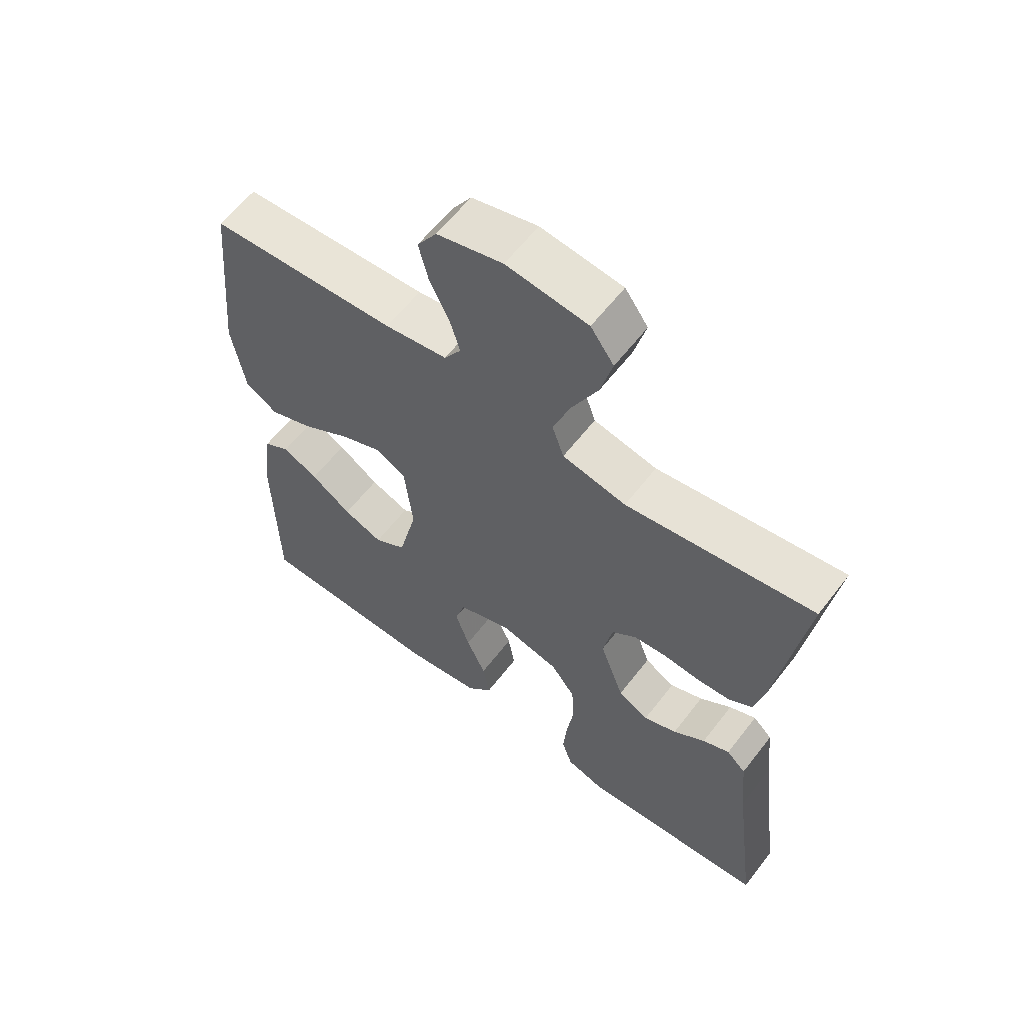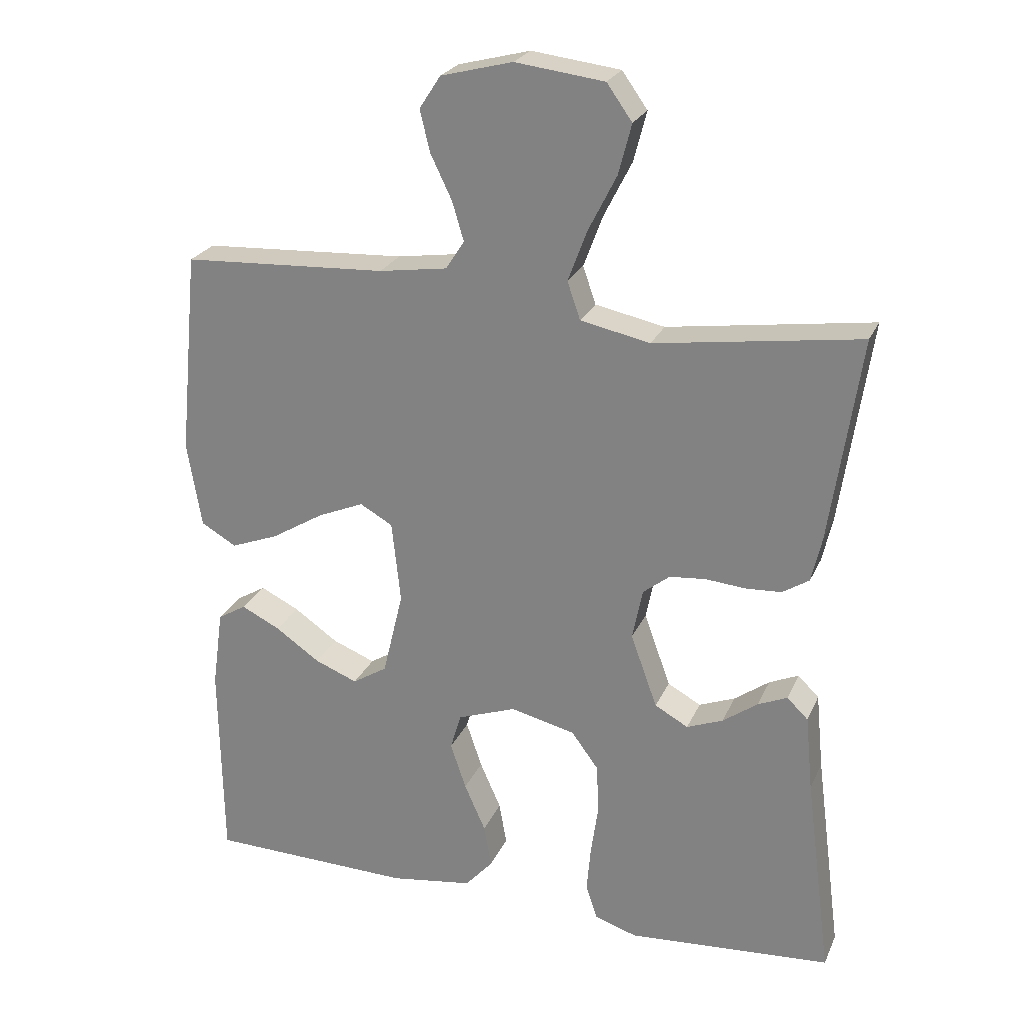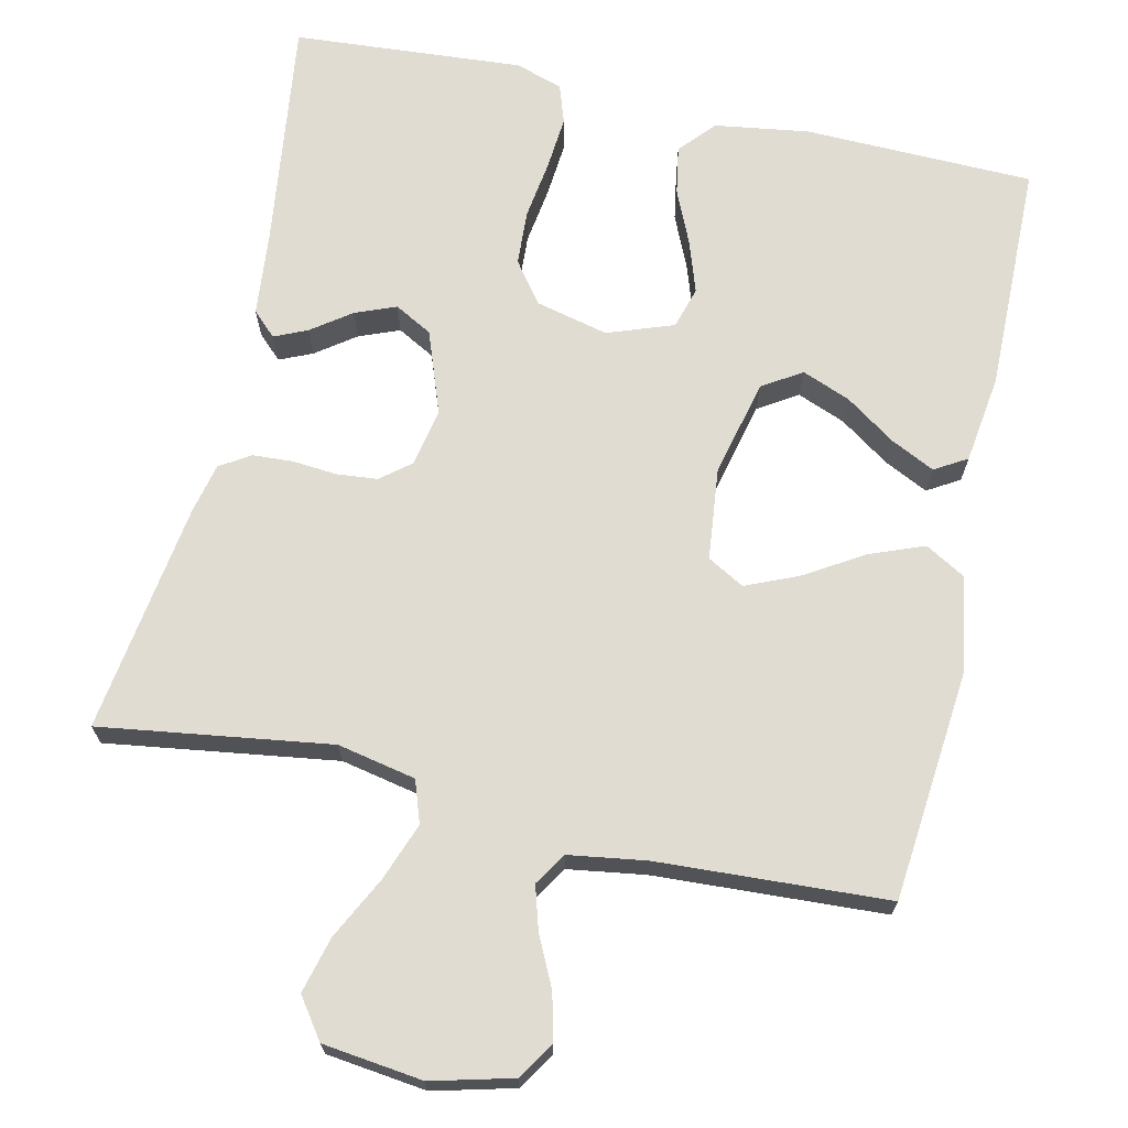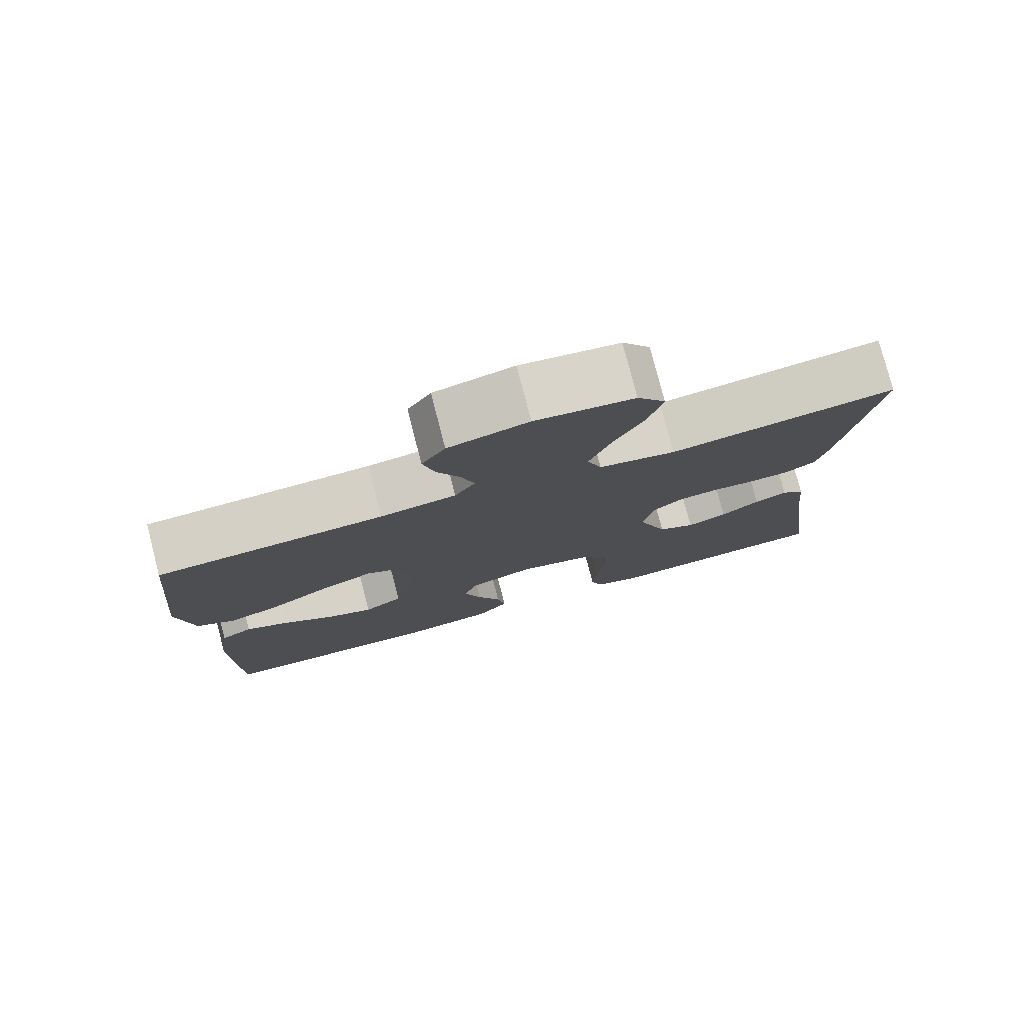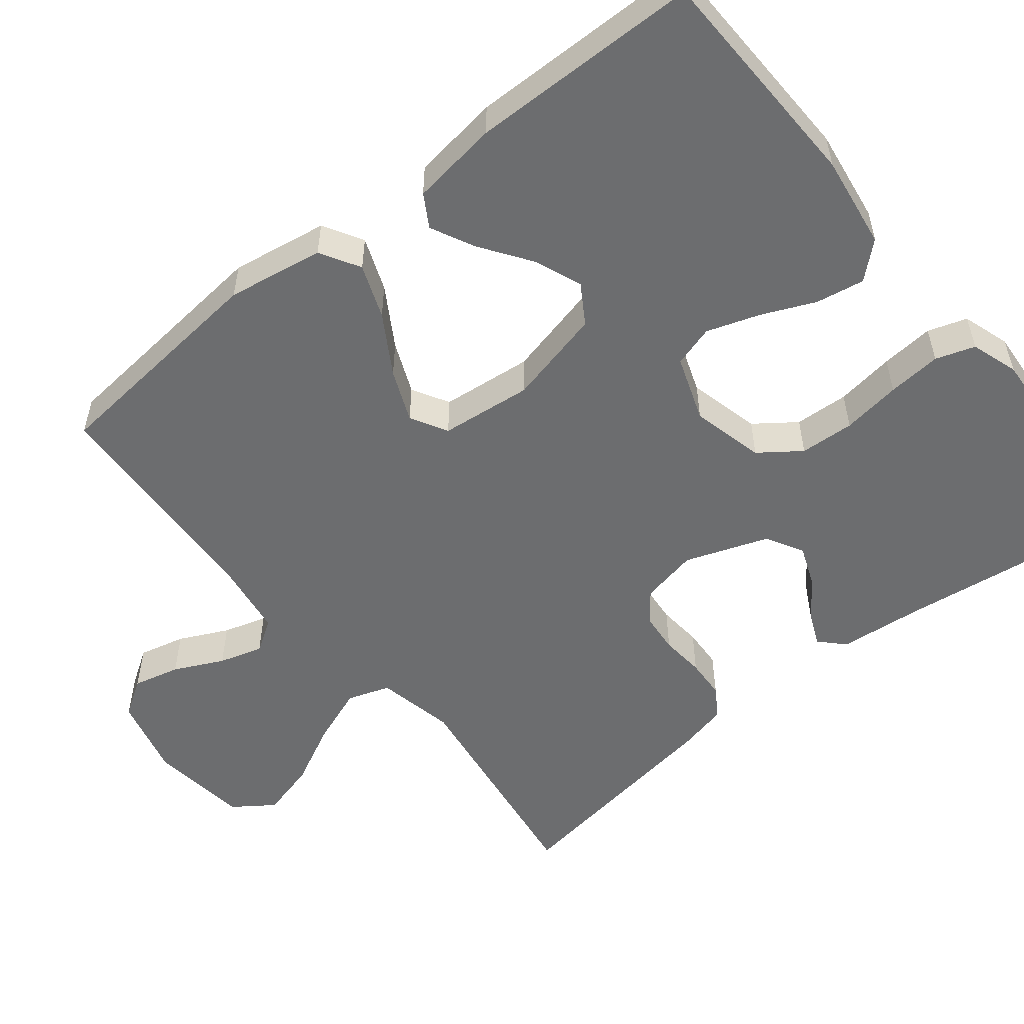
<metadata>
{"format":"obj","ext":"obj","renderer":"f3d","projection":"perspective","resolution":1024,"background":"white","views":[{"elev":60.8,"azim":-142.5,"up":"+Z"},{"elev":24.6,"azim":-160.3,"up":"+Z"},{"elev":69.2,"azim":12.6,"up":"+Y"},{"elev":78.4,"azim":165.5,"up":"+Z"},{"elev":-53.9,"azim":128.9,"up":"+Y"}]}
</metadata>
<code>
v 0.5 0.07 -0.5
v 0.2 0.07 -0.507
v 0.078 0.07 -0.489
v 0.037 0.07 -0.443
v 0.048 0.07 -0.38
v 0.079 0.07 -0.31
v 0.102 0.07 -0.242
v 0.086 0.07 -0.188
v 0 0.07 -0.157
v -0.095 0.07 -0.18
v -0.134 0.07 -0.233
v -0.138 0.07 -0.304
v -0.127 0.07 -0.381
v -0.121 0.07 -0.451
v -0.138 0.07 -0.502
v -0.2 0.07 -0.522
v -0.5 0.07 -0.5
v -0.461 0.07 -0.2
v -0.45 0.07 -0.088
v -0.419 0.07 -0.058
v -0.376 0.07 -0.077
v -0.325 0.07 -0.114
v -0.272 0.07 -0.135
v -0.223 0.07 -0.108
v -0.184 0.07 0
v -0.199 0.07 0.075
v -0.238 0.07 0.106
v -0.291 0.07 0.111
v -0.349 0.07 0.106
v -0.402 0.07 0.109
v -0.441 0.07 0.134
v -0.456 0.07 0.2
v -0.5 0.07 0.5
v -0.2 0.07 0.457
v -0.098 0.07 0.478
v -0.079 0.07 0.533
v -0.107 0.07 0.608
v -0.148 0.07 0.689
v -0.167 0.07 0.762
v -0.13 0.07 0.814
v 0 0.07 0.83
v 0.105 0.07 0.803
v 0.136 0.07 0.755
v 0.121 0.07 0.694
v 0.09 0.07 0.63
v 0.073 0.07 0.573
v 0.1 0.07 0.531
v 0.2 0.07 0.516
v 0.5 0.07 0.5
v 0.529 0.07 0.2
v 0.508 0.07 0.074
v 0.456 0.07 0.044
v 0.386 0.07 0.071
v 0.309 0.07 0.118
v 0.241 0.07 0.147
v 0.193 0.07 0.12
v 0.18 0.07 0
v 0.21 0.07 -0.126
v 0.261 0.07 -0.158
v 0.324 0.07 -0.133
v 0.389 0.07 -0.088
v 0.446 0.07 -0.06
v 0.488 0.07 -0.085
v 0.504 0.07 -0.2
v 0.5 0 -0.5
v 0.2 0 -0.507
v 0.078 0 -0.489
v 0.037 0 -0.443
v 0.048 0 -0.38
v 0.079 0 -0.31
v 0.102 0 -0.242
v 0.086 0 -0.188
v 0 0 -0.157
v -0.095 0 -0.18
v -0.134 0 -0.233
v -0.138 0 -0.304
v -0.127 0 -0.381
v -0.121 0 -0.451
v -0.138 0 -0.502
v -0.2 0 -0.522
v -0.5 0 -0.5
v -0.461 0 -0.2
v -0.45 0 -0.088
v -0.419 0 -0.058
v -0.376 0 -0.077
v -0.325 0 -0.114
v -0.272 0 -0.135
v -0.223 0 -0.108
v -0.184 0 0
v -0.199 0 0.075
v -0.238 0 0.106
v -0.291 0 0.111
v -0.349 0 0.106
v -0.402 0 0.109
v -0.441 0 0.134
v -0.456 0 0.2
v -0.5 0 0.5
v -0.2 0 0.457
v -0.098 0 0.478
v -0.079 0 0.533
v -0.107 0 0.608
v -0.148 0 0.689
v -0.167 0 0.762
v -0.13 0 0.814
v 0 0 0.83
v 0.105 0 0.803
v 0.136 0 0.755
v 0.121 0 0.694
v 0.09 0 0.63
v 0.073 0 0.573
v 0.1 0 0.531
v 0.2 0 0.516
v 0.5 0 0.5
v 0.529 0 0.2
v 0.508 0 0.074
v 0.456 0 0.044
v 0.386 0 0.071
v 0.309 0 0.118
v 0.241 0 0.147
v 0.193 0 0.12
v 0.18 0 0
v 0.21 0 -0.126
v 0.261 0 -0.158
v 0.324 0 -0.133
v 0.389 0 -0.088
v 0.446 0 -0.06
v 0.488 0 -0.085
v 0.504 0 -0.2
f 60 61 62 63
f 59 60 63 64
f 51 52 53 54
f 51 54 55
f 48 49 50 51
f 47 48 51 55
f 46 47 55 56
f 42 43 44 45
f 42 45 46
f 41 42 46
f 37 38 39 40
f 36 37 40 41
f 31 32 33 34
f 31 34 35
f 28 29 30 31
f 27 28 31 35
f 26 27 35
f 25 26 35 36
f 19 20 21 22
f 18 19 22 23
f 17 18 23
f 16 17 23 24
f 12 13 14 15
f 12 15 16 24
f 3 4 5 6
f 3 6 7
f 2 3 7
f 59 64 1 2
f 58 59 2 7
f 57 58 7 8
f 56 57 8 9
f 46 56 9 10
f 25 36 41 46
f 25 46 10 11
f 11 12 24 25
f 127 126 125 124
f 128 127 124 123
f 118 117 116 115
f 119 118 115
f 115 114 113 112
f 119 115 112 111
f 120 119 111 110
f 109 108 107 106
f 110 109 106
f 110 106 105
f 104 103 102 101
f 105 104 101 100
f 98 97 96 95
f 99 98 95
f 95 94 93 92
f 99 95 92 91
f 99 91 90
f 100 99 90 89
f 86 85 84 83
f 87 86 83 82
f 87 82 81
f 88 87 81 80
f 79 78 77 76
f 88 80 79 76
f 70 69 68 67
f 71 70 67
f 71 67 66
f 66 65 128 123
f 71 66 123 122
f 72 71 122 121
f 73 72 121 120
f 74 73 120 110
f 110 105 100 89
f 75 74 110 89
f 89 88 76 75
f 1 65 66 2
f 2 66 67 3
f 3 67 68 4
f 4 68 69 5
f 5 69 70 6
f 6 70 71 7
f 7 71 72 8
f 8 72 73 9
f 9 73 74 10
f 10 74 75 11
f 11 75 76 12
f 12 76 77 13
f 13 77 78 14
f 14 78 79 15
f 15 79 80 16
f 16 80 81 17
f 17 81 82 18
f 18 82 83 19
f 19 83 84 20
f 20 84 85 21
f 21 85 86 22
f 22 86 87 23
f 23 87 88 24
f 24 88 89 25
f 25 89 90 26
f 26 90 91 27
f 27 91 92 28
f 28 92 93 29
f 29 93 94 30
f 30 94 95 31
f 31 95 96 32
f 32 96 97 33
f 33 97 98 34
f 34 98 99 35
f 35 99 100 36
f 36 100 101 37
f 37 101 102 38
f 38 102 103 39
f 39 103 104 40
f 40 104 105 41
f 41 105 106 42
f 42 106 107 43
f 43 107 108 44
f 44 108 109 45
f 45 109 110 46
f 46 110 111 47
f 47 111 112 48
f 48 112 113 49
f 49 113 114 50
f 50 114 115 51
f 51 115 116 52
f 52 116 117 53
f 53 117 118 54
f 54 118 119 55
f 55 119 120 56
f 56 120 121 57
f 57 121 122 58
f 58 122 123 59
f 59 123 124 60
f 60 124 125 61
f 61 125 126 62
f 62 126 127 63
f 63 127 128 64
f 64 128 65 1

</code>
